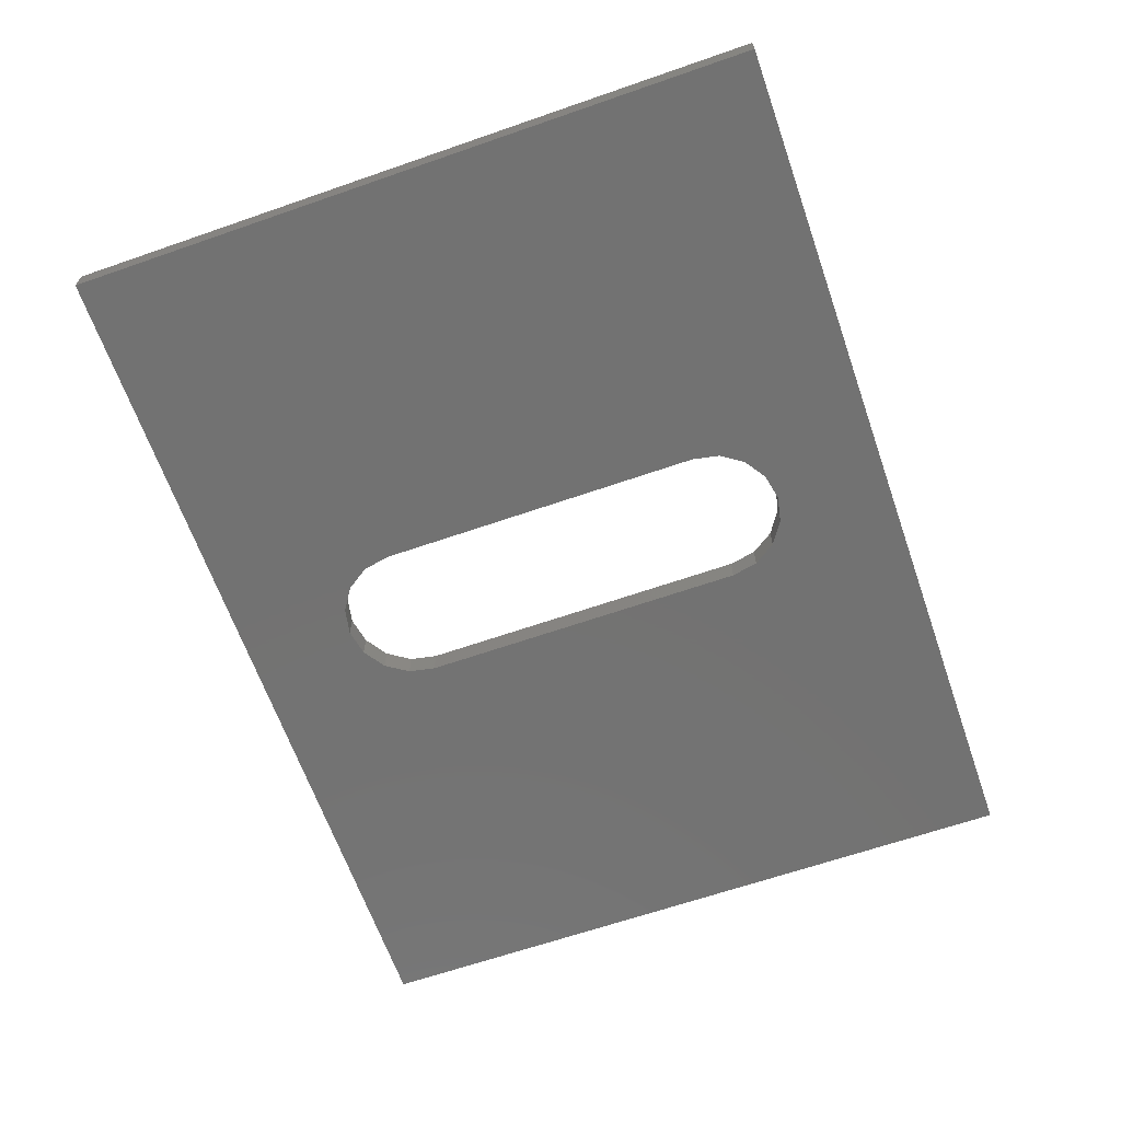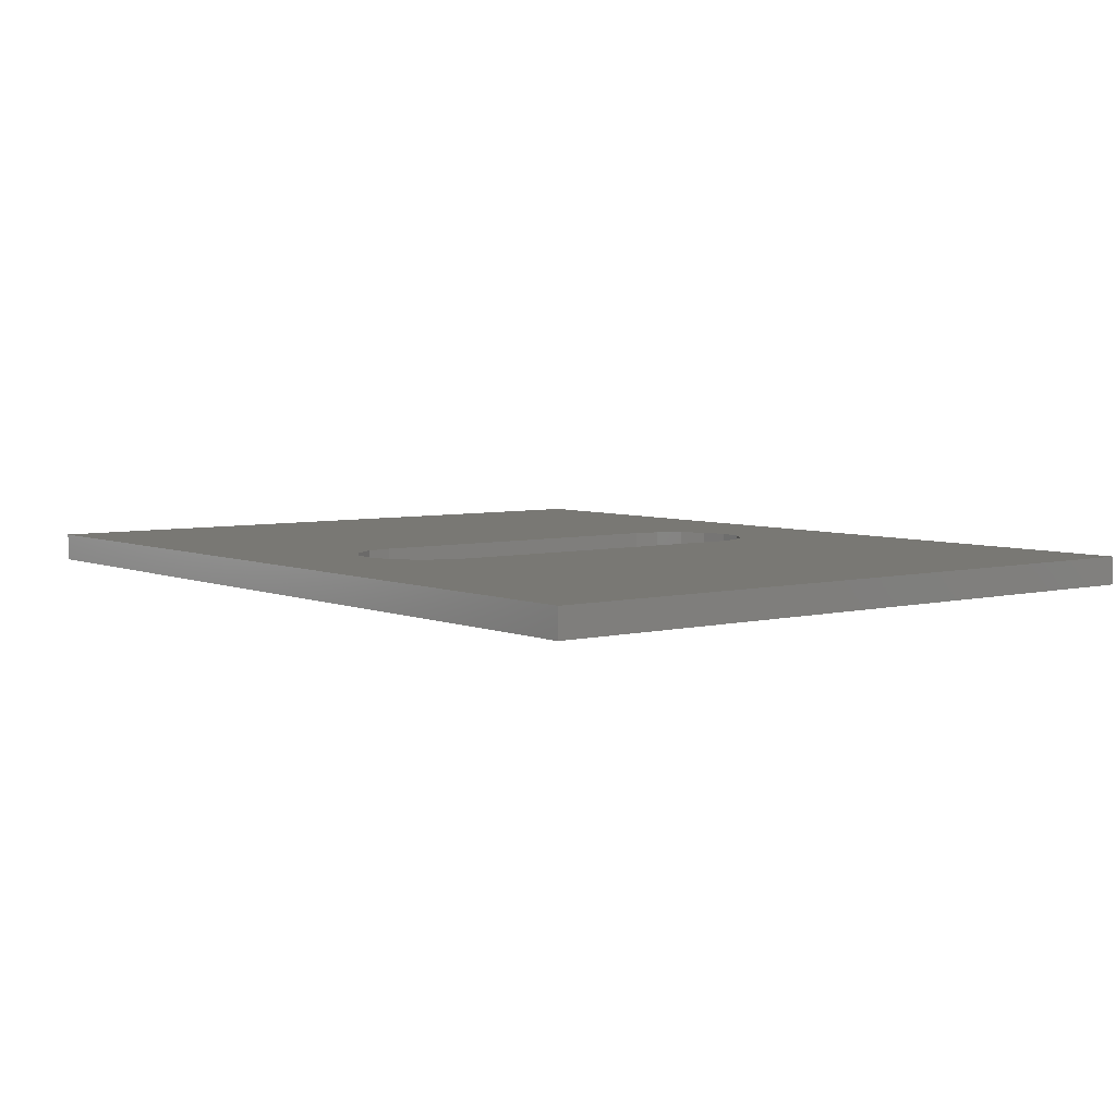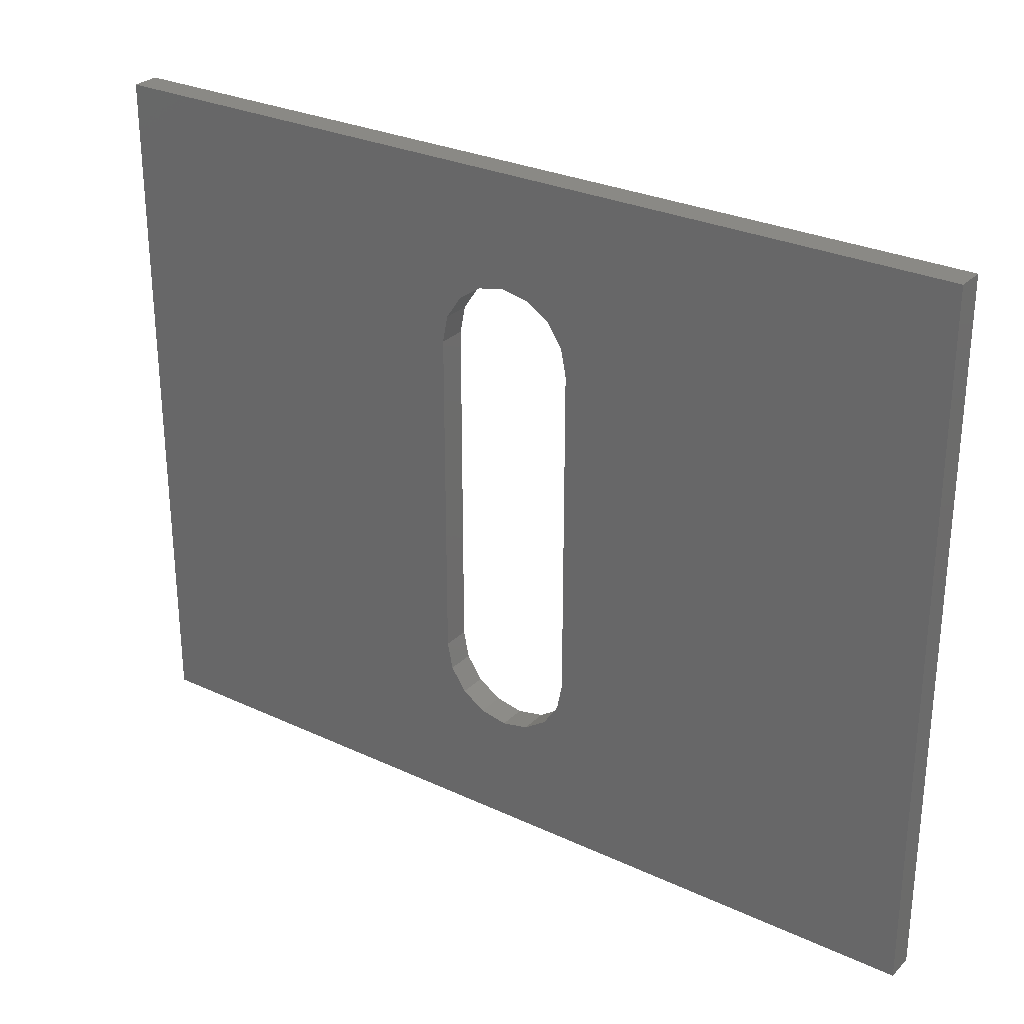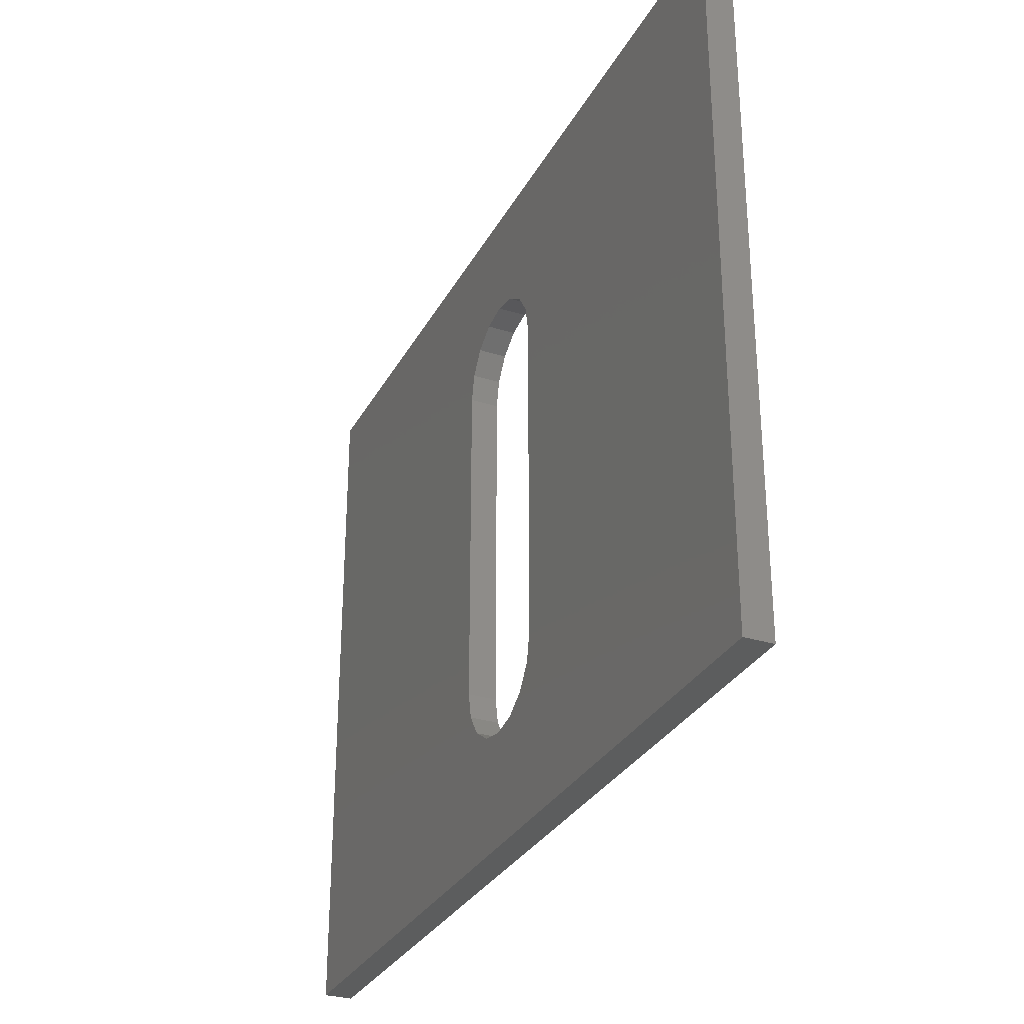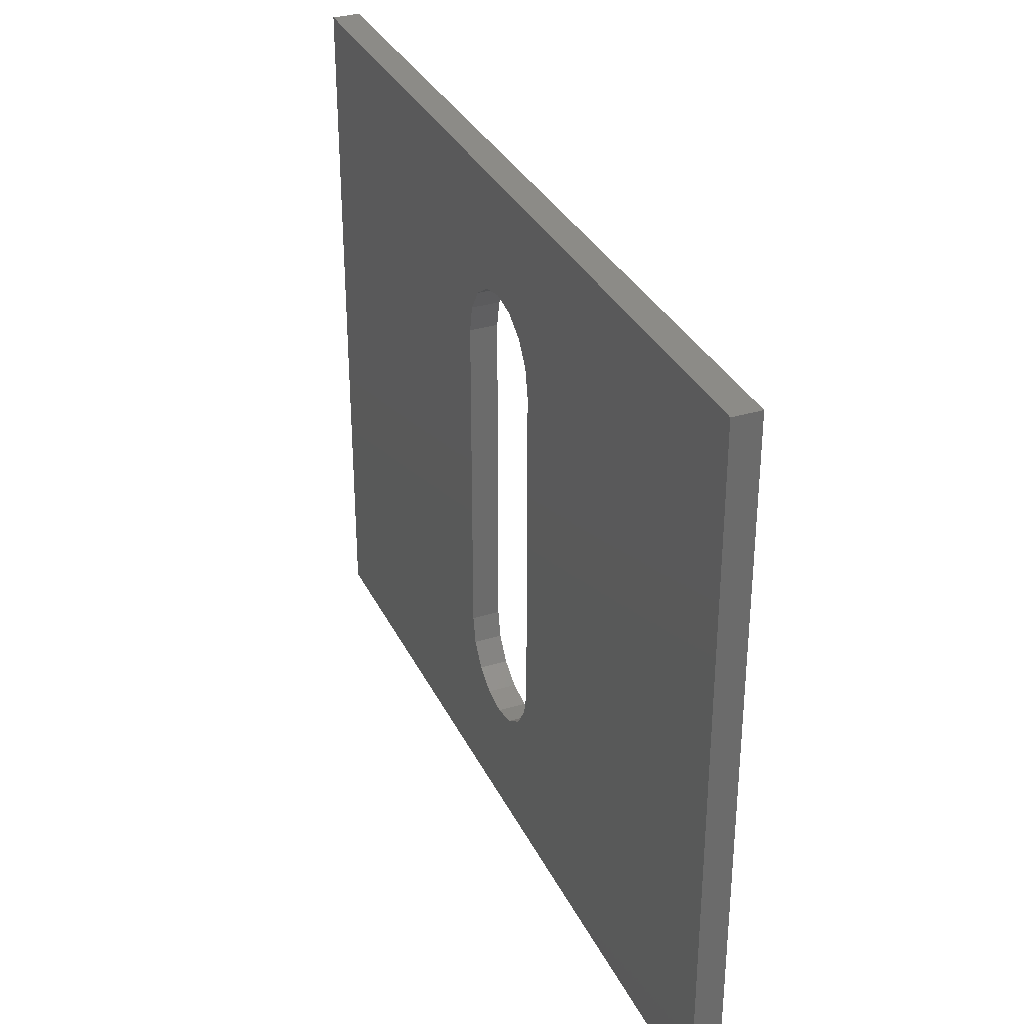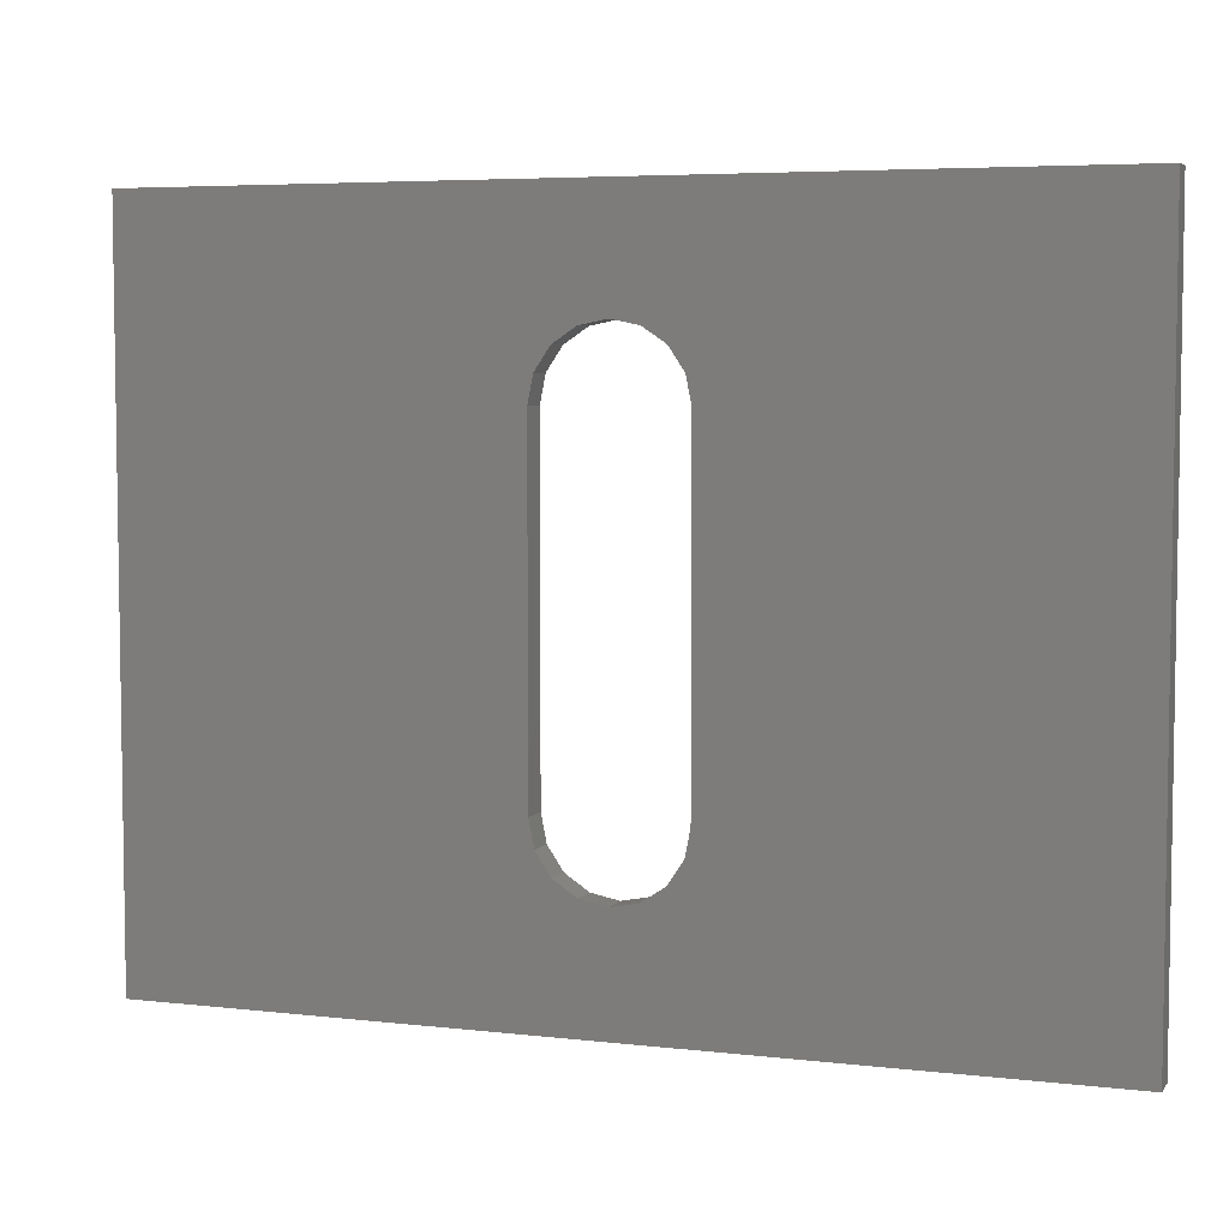
<metadata>
{"format":"stl","ext":"stl","renderer":"f3d","projection":"perspective","resolution":1024,"background":"white","views":[{"elev":-64.5,"azim":109.3,"up":"+Z"},{"elev":5.2,"azim":52.0,"up":"+Z"},{"elev":28.3,"azim":-144.8,"up":"+Y"},{"elev":-30.4,"azim":-114.0,"up":"+Y"},{"elev":32.6,"azim":67.3,"up":"+Y"},{"elev":5.4,"azim":19.8,"up":"+Y"}]}
</metadata>
<code>
# stl→obj: 44 verts, 88 faces
v 0 0 0
v 0 0 2
v 0 50 0
v 0 50 2
v 64 0 0
v 64 0 2
v 33.91 41.62 0
v 64 50 0
v 27 13 0
v 27.38 11.09 0
v 28.46 9.464 0
v 30.09 8.381 0
v 32 8 0
v 35.54 9.464 0
v 33.91 8.381 0
v 36.62 11.09 0
v 37 37 0
v 37 13 0
v 35.54 40.54 0
v 36.62 38.91 0
v 30.09 41.62 0
v 32 42 0
v 28.46 40.54 0
v 27.38 38.91 0
v 27 37 0
v 64 50 2
v 33.91 8.381 2
v 32 8 2
v 30.09 8.381 2
v 27 13 2
v 36.62 11.09 2
v 35.54 9.464 2
v 27.38 38.91 2
v 27 37 2
v 28.46 40.54 2
v 30.09 41.62 2
v 33.91 41.62 2
v 35.54 40.54 2
v 32 42 2
v 36.62 38.91 2
v 37 37 2
v 37 13 2
v 28.46 9.464 2
v 27.38 11.09 2
f 1 2 3
f 3 2 4
f 2 1 5
f 6 2 5
f 7 3 8
f 1 3 9
f 1 9 10
f 1 10 11
f 1 11 12
f 1 12 5
f 12 13 5
f 14 5 15
f 16 5 14
f 15 5 13
f 17 5 18
f 16 18 5
f 19 8 20
f 5 17 8
f 17 20 8
f 21 3 22
f 22 3 7
f 19 7 8
f 23 3 21
f 24 3 23
f 25 3 24
f 9 3 25
f 3 4 8
f 8 4 26
f 27 2 6
f 28 29 2
f 4 2 30
f 31 32 6
f 33 4 34
f 35 4 33
f 36 4 35
f 26 4 36
f 37 38 26
f 26 36 39
f 38 40 26
f 41 42 6
f 26 40 6
f 40 41 6
f 39 37 26
f 42 31 6
f 32 27 6
f 28 2 27
f 43 2 29
f 44 2 43
f 30 2 44
f 30 34 4
f 6 5 8
f 26 6 8
f 25 34 30
f 9 25 30
f 24 33 34
f 25 24 34
f 23 35 33
f 24 23 33
f 21 36 35
f 23 21 35
f 22 39 36
f 21 22 36
f 7 37 39
f 22 7 39
f 19 38 37
f 7 19 37
f 40 38 20
f 20 38 19
f 41 40 17
f 17 40 20
f 41 17 42
f 42 17 18
f 42 18 31
f 31 18 16
f 31 16 32
f 32 16 14
f 32 14 27
f 27 14 15
f 27 15 28
f 28 15 13
f 28 13 29
f 29 13 12
f 29 12 43
f 43 12 11
f 44 43 11
f 10 44 11
f 30 44 10
f 9 30 10

</code>
